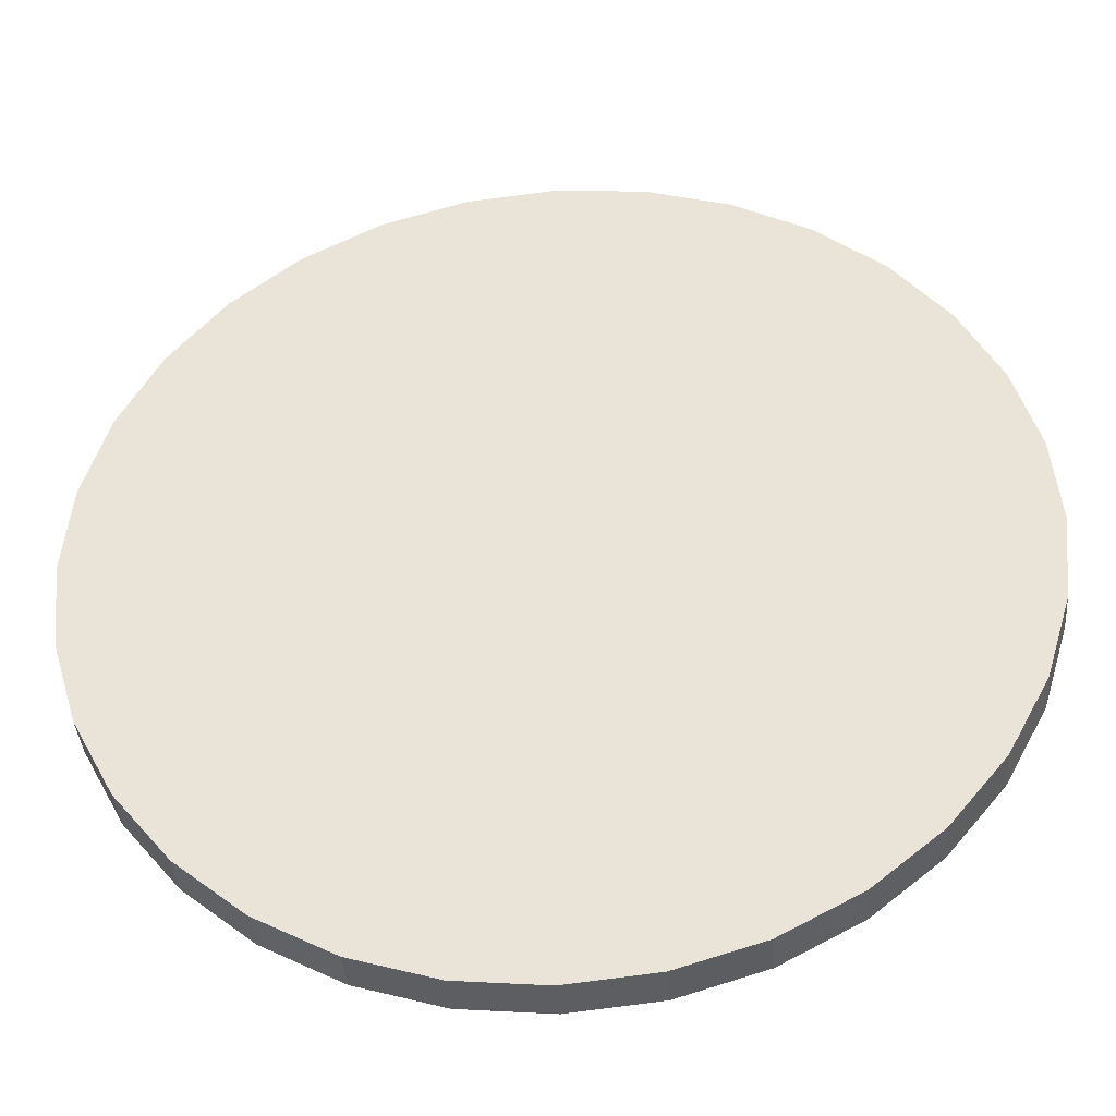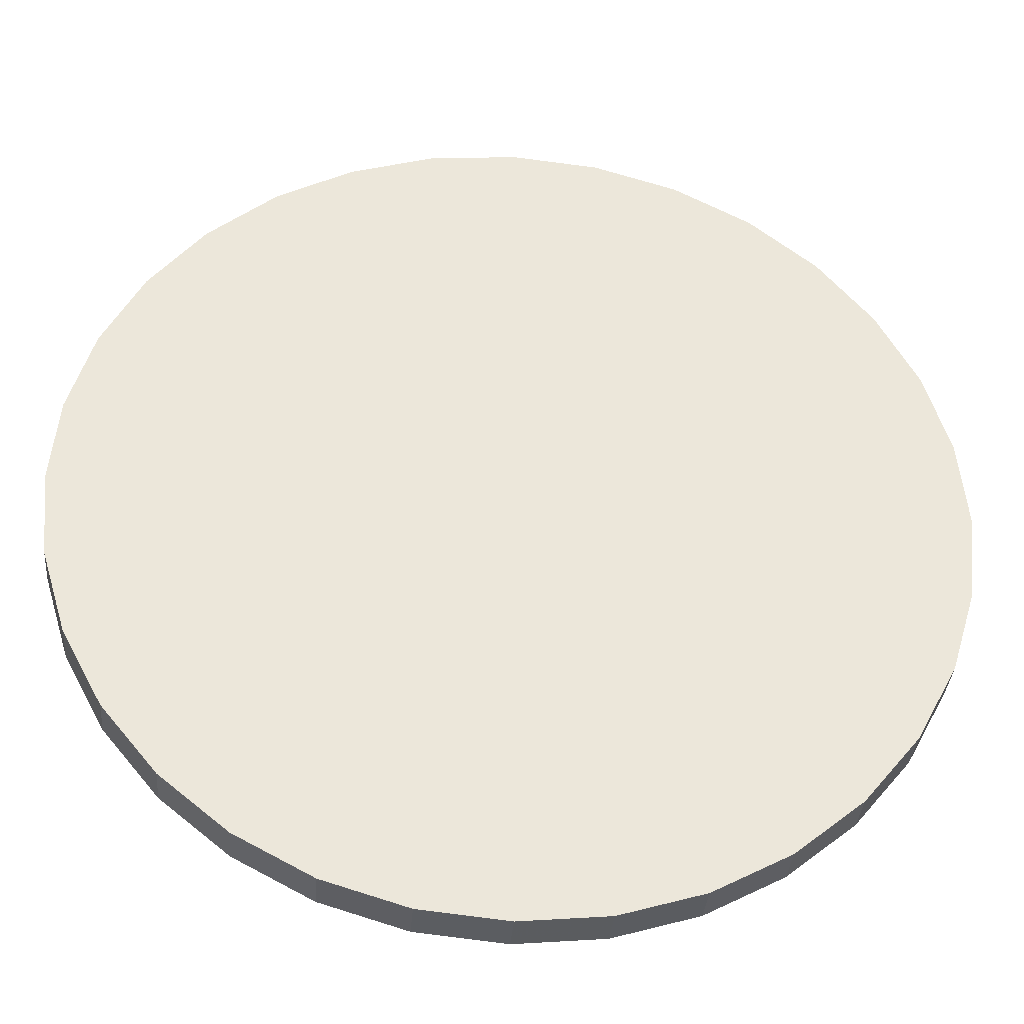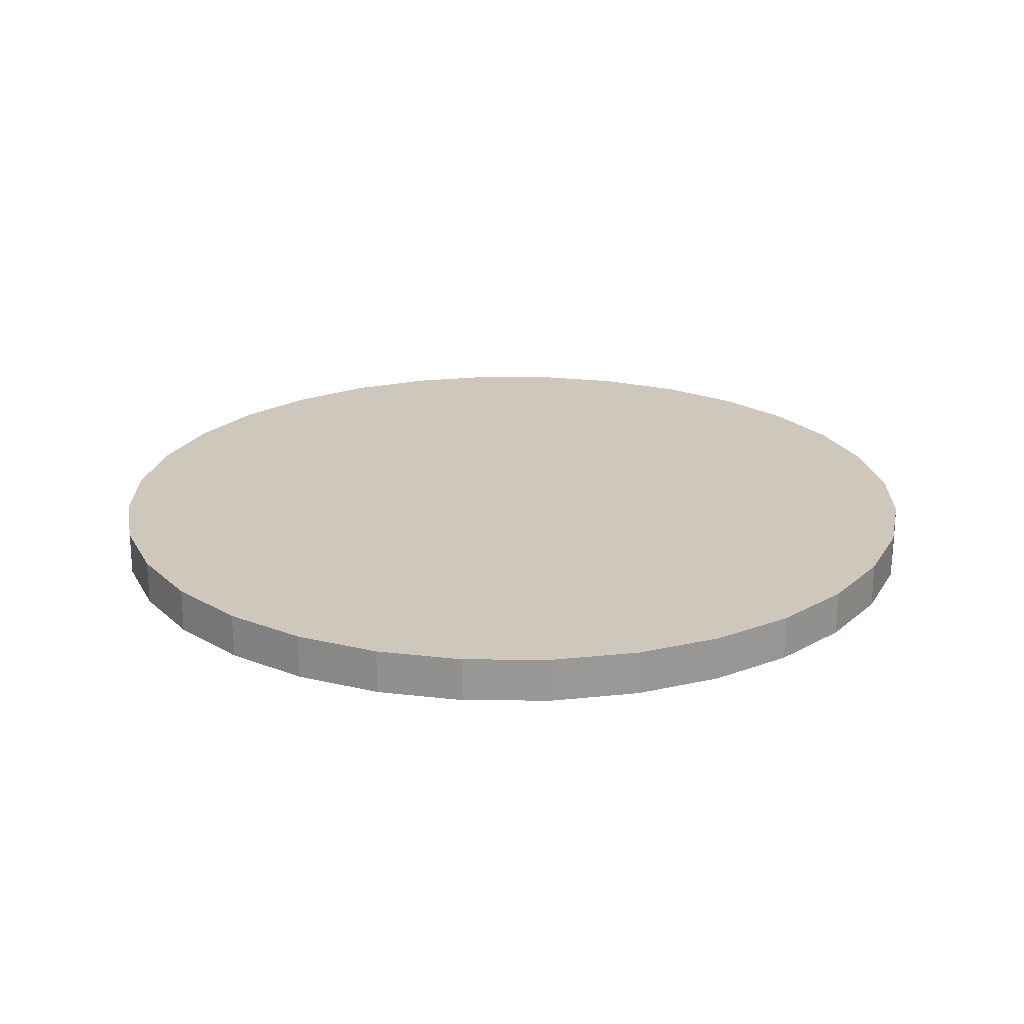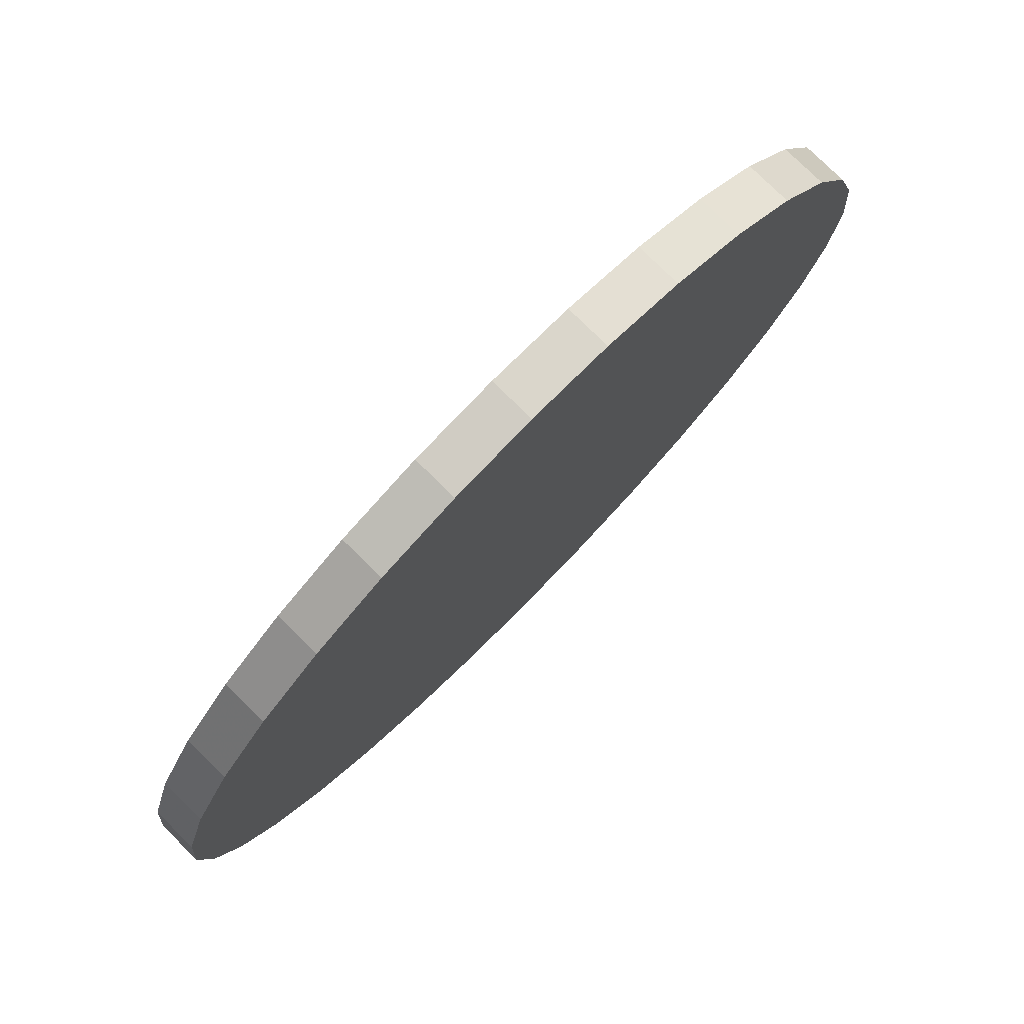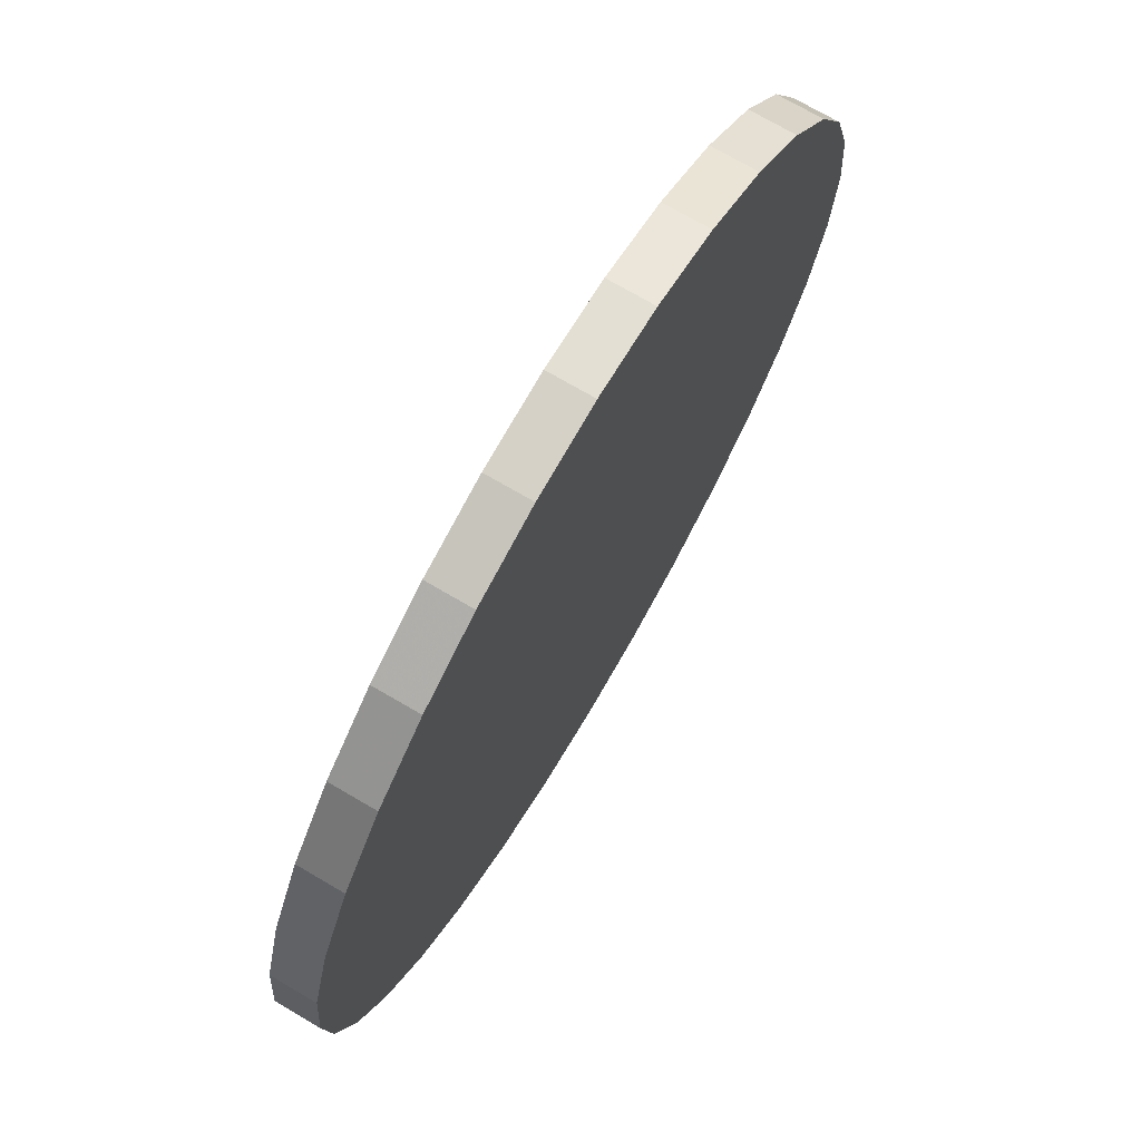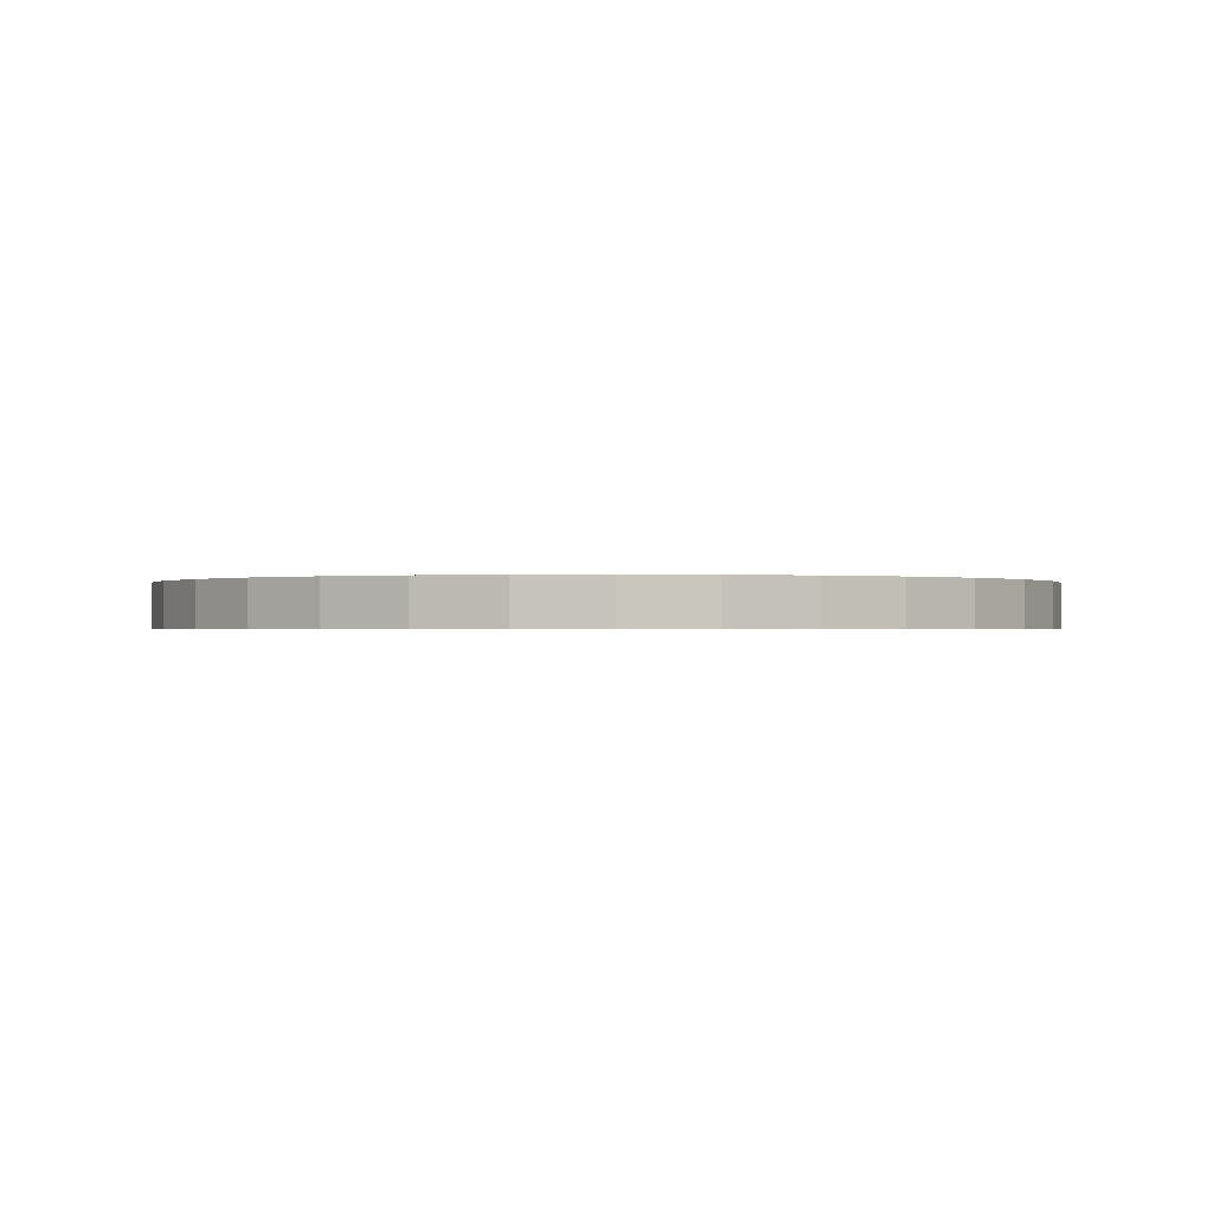
<metadata>
{"format":"obj","ext":"obj","renderer":"f3d","projection":"perspective","resolution":1024,"background":"white","views":[{"elev":-38.9,"azim":-175.5,"up":"+Z"},{"elev":-35.3,"azim":-4.6,"up":"+Z"},{"elev":21.8,"azim":-61.3,"up":"+Y"},{"elev":78.5,"azim":134.5,"up":"+Z"},{"elev":72.6,"azim":120.4,"up":"+Z"},{"elev":-0.5,"azim":-57.2,"up":"+Y"}]}
</metadata>
<code>
o Cylinder
v 0 -0.05 -1
v 0 0.05 -1
v 0.1951 -0.05 -0.9808
v 0.1951 0.05 -0.9808
v 0.3827 -0.05 -0.9239
v 0.3827 0.05 -0.9239
v 0.5556 -0.05 -0.8315
v 0.5556 0.05 -0.8315
v 0.7071 -0.05 -0.7071
v 0.7071 0.05 -0.7071
v 0.8315 -0.05 -0.5556
v 0.8315 0.05 -0.5556
v 0.9239 -0.05 -0.3827
v 0.9239 0.05 -0.3827
v 0.9808 -0.05 -0.1951
v 0.9808 0.05 -0.1951
v 1 -0.05 -0
v 1 0.05 -0
v 0.9808 -0.05 0.1951
v 0.9808 0.05 0.1951
v 0.9239 -0.05 0.3827
v 0.9239 0.05 0.3827
v 0.8315 -0.05 0.5556
v 0.8315 0.05 0.5556
v 0.7071 -0.05 0.7071
v 0.7071 0.05 0.7071
v 0.5556 -0.05 0.8315
v 0.5556 0.05 0.8315
v 0.3827 -0.05 0.9239
v 0.3827 0.05 0.9239
v 0.1951 -0.05 0.9808
v 0.1951 0.05 0.9808
v -0 -0.05 1
v -0 0.05 1
v -0.1951 -0.05 0.9808
v -0.1951 0.05 0.9808
v -0.3827 -0.05 0.9239
v -0.3827 0.05 0.9239
v -0.5556 -0.05 0.8315
v -0.5556 0.05 0.8315
v -0.7071 -0.05 0.7071
v -0.7071 0.05 0.7071
v -0.8315 -0.05 0.5556
v -0.8315 0.05 0.5556
v -0.9239 -0.05 0.3827
v -0.9239 0.05 0.3827
v -0.9808 -0.05 0.1951
v -0.9808 0.05 0.1951
v -1 -0.05 -1e-06
v -1 0.05 -1e-06
v -0.9808 -0.05 -0.1951
v -0.9808 0.05 -0.1951
v -0.9239 -0.05 -0.3827
v -0.9239 0.05 -0.3827
v -0.8315 -0.05 -0.5556
v -0.8315 0.05 -0.5556
v -0.7071 -0.05 -0.7071
v -0.7071 0.05 -0.7071
v -0.5556 -0.05 -0.8315
v -0.5556 0.05 -0.8315
v -0.3827 -0.05 -0.9239
v -0.3827 0.05 -0.9239
v -0.1951 -0.05 -0.9808
v -0.1951 0.05 -0.9808
f 1 2 4 3
f 3 4 6 5
f 5 6 8 7
f 7 8 10 9
f 9 10 12 11
f 11 12 14 13
f 13 14 16 15
f 15 16 18 17
f 17 18 20 19
f 19 20 22 21
f 21 22 24 23
f 23 24 26 25
f 25 26 28 27
f 27 28 30 29
f 29 30 32 31
f 31 32 34 33
f 33 34 36 35
f 35 36 38 37
f 37 38 40 39
f 39 40 42 41
f 41 42 44 43
f 43 44 46 45
f 45 46 48 47
f 47 48 50 49
f 49 50 52 51
f 51 52 54 53
f 53 54 56 55
f 55 56 58 57
f 57 58 60 59
f 59 60 62 61
f 4 2 64 62 60 58 56 54 52 50 48 46 44 42 40 38 36 34 32 30 28 26 24 22 20 18 16 14 12 10 8 6
f 63 64 2 1
f 61 62 64 63
f 1 3 5 7 9 11 13 15 17 19 21 23 25 27 29 31 33 35 37 39 41 43 45 47 49 51 53 55 57 59 61 63

</code>
